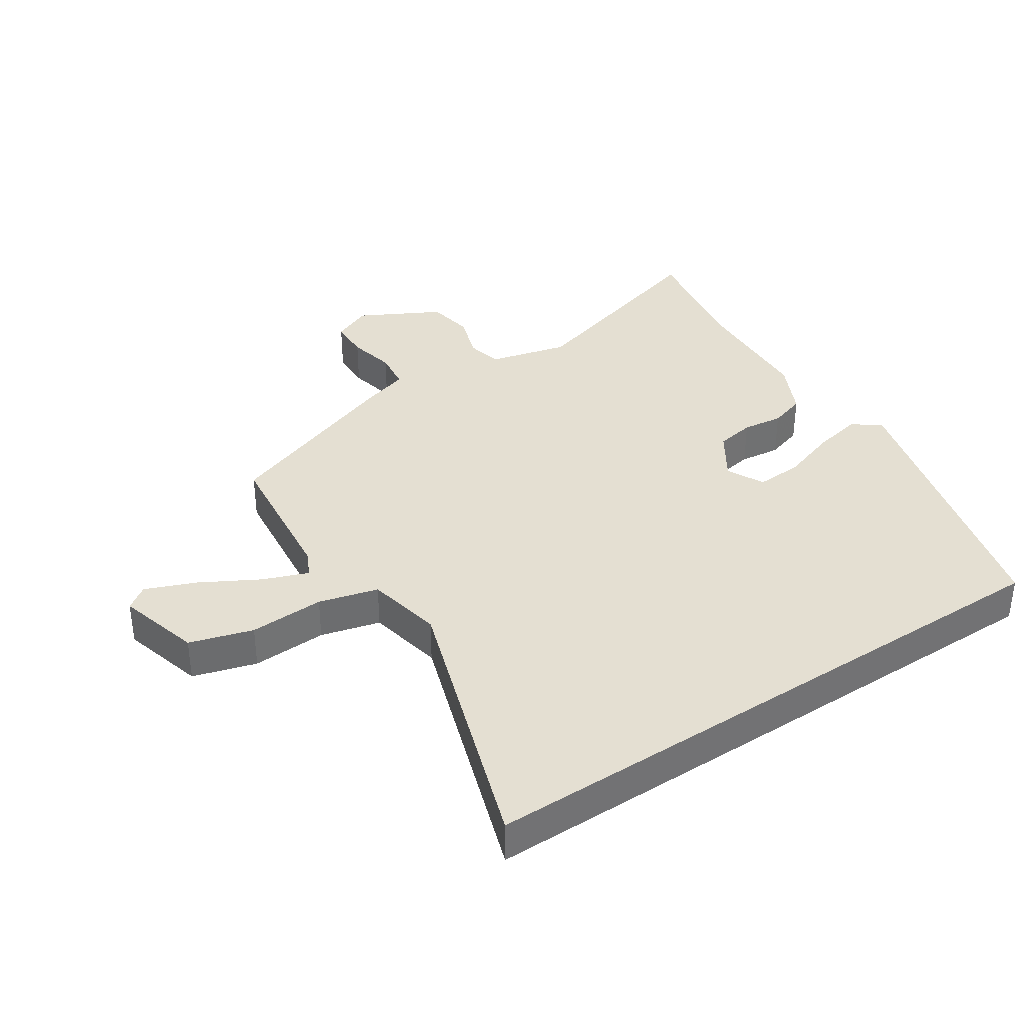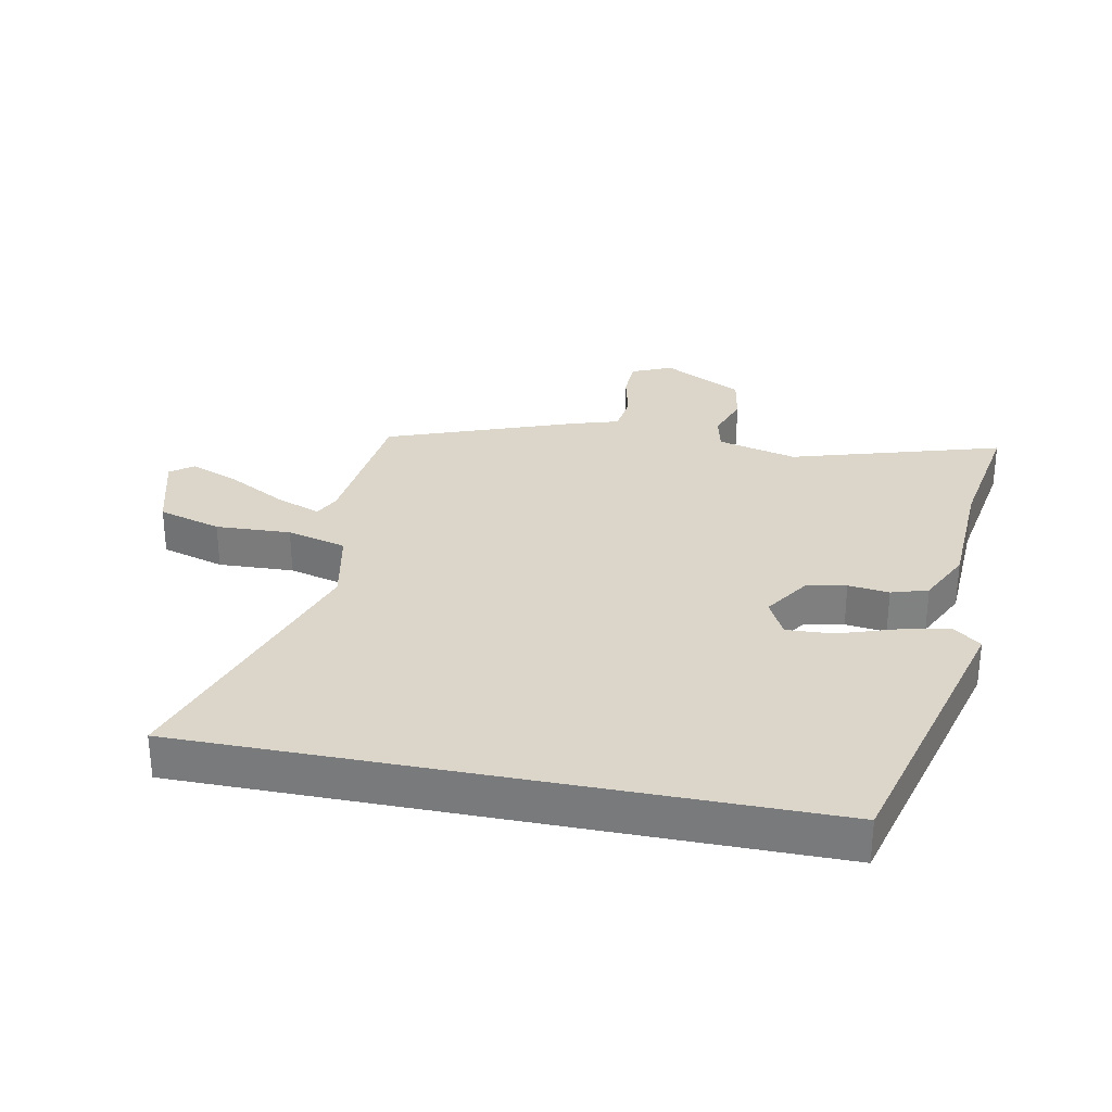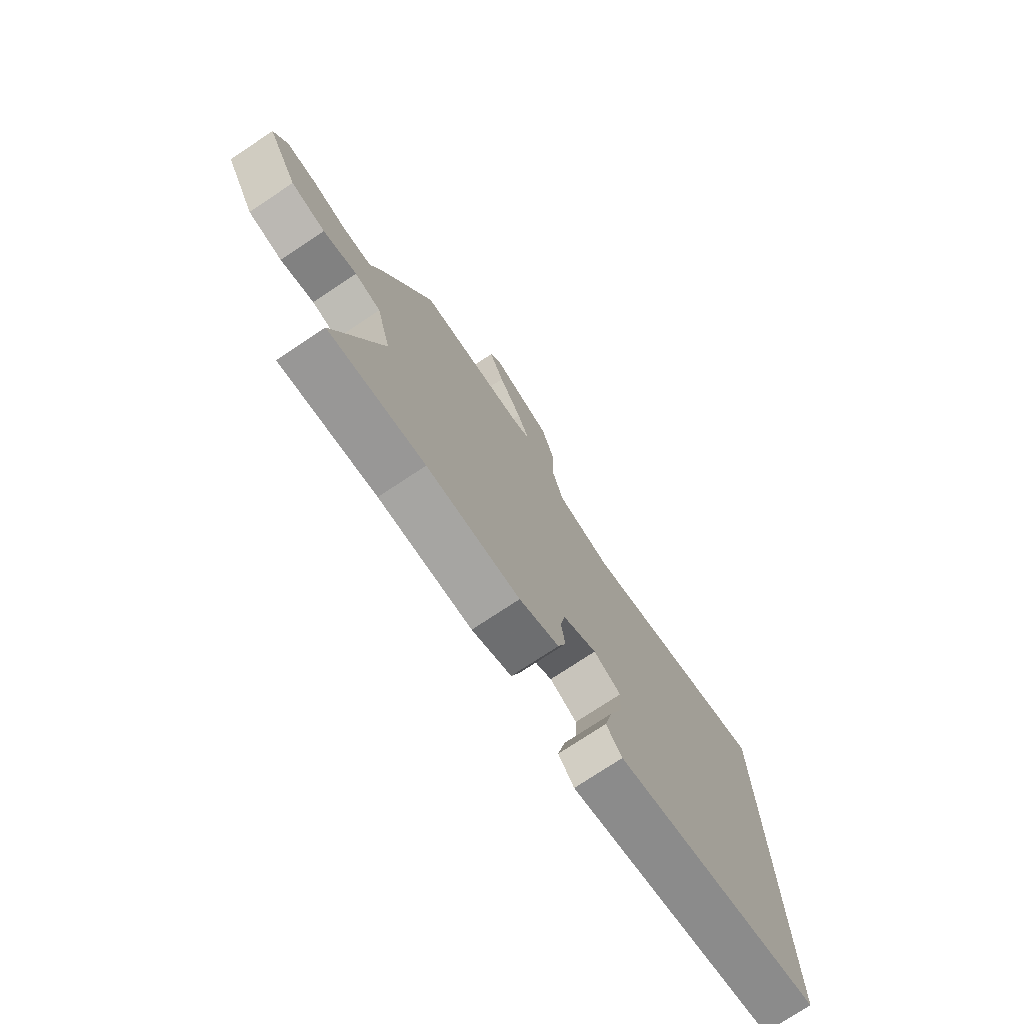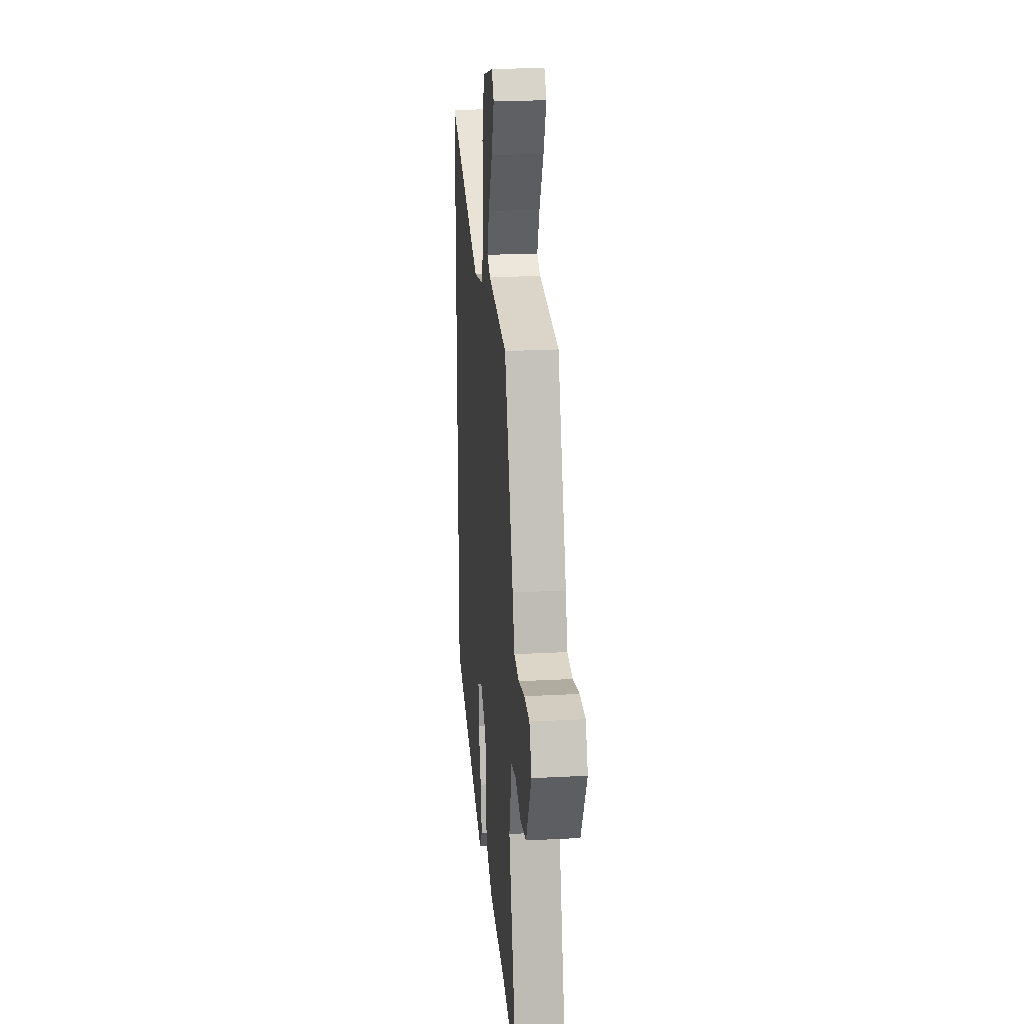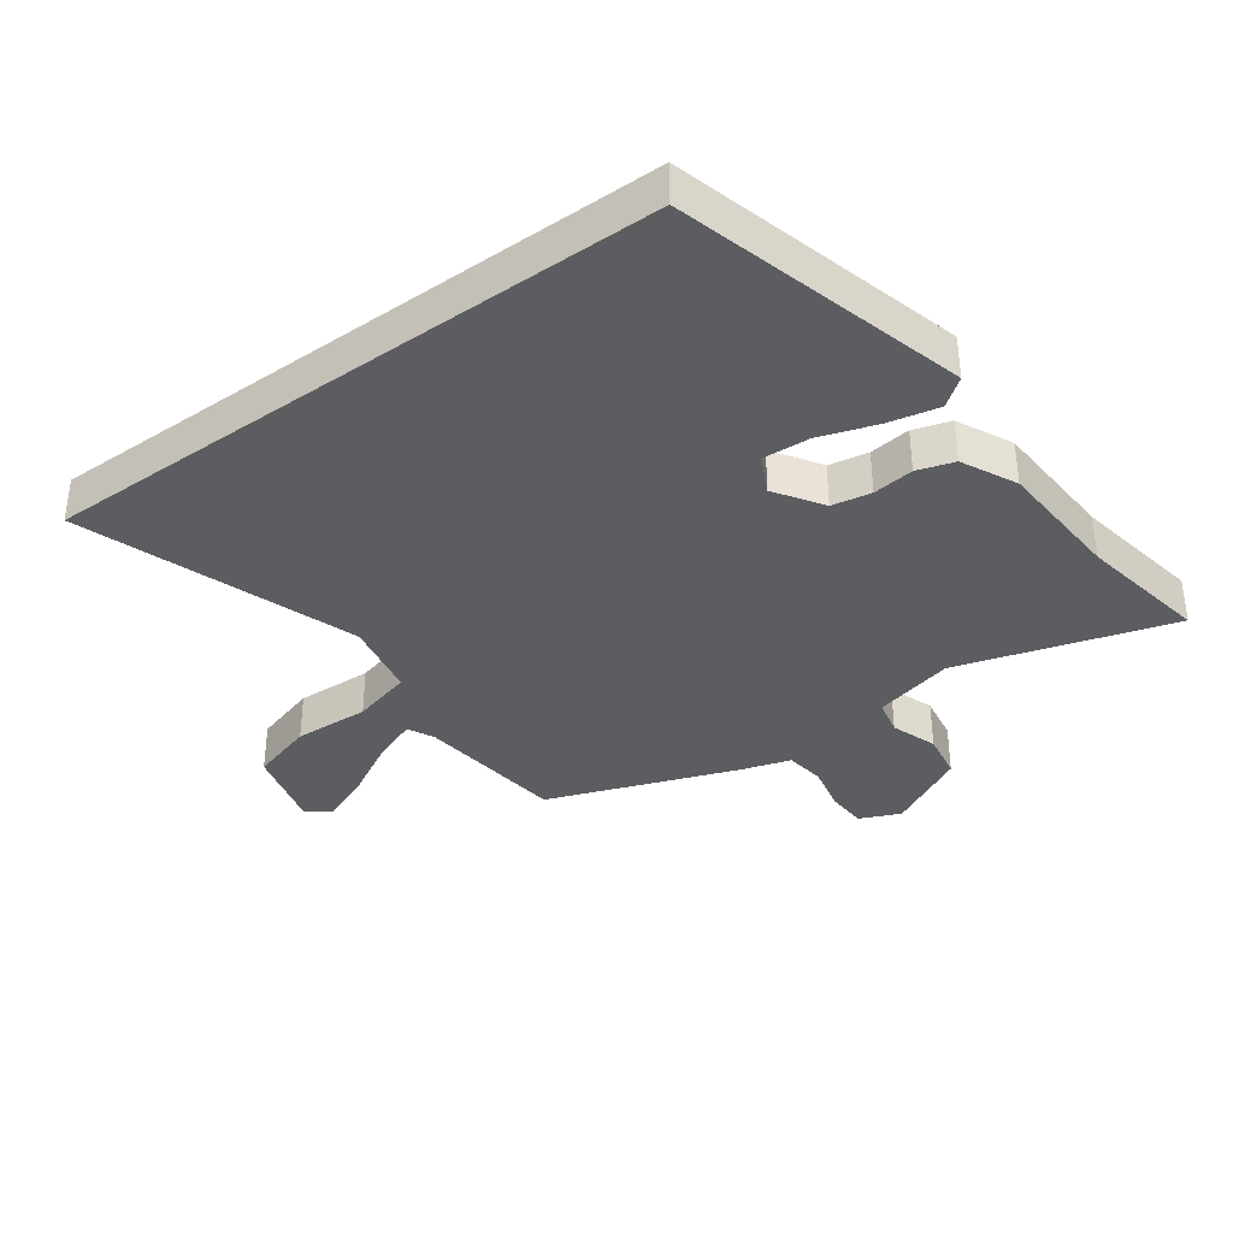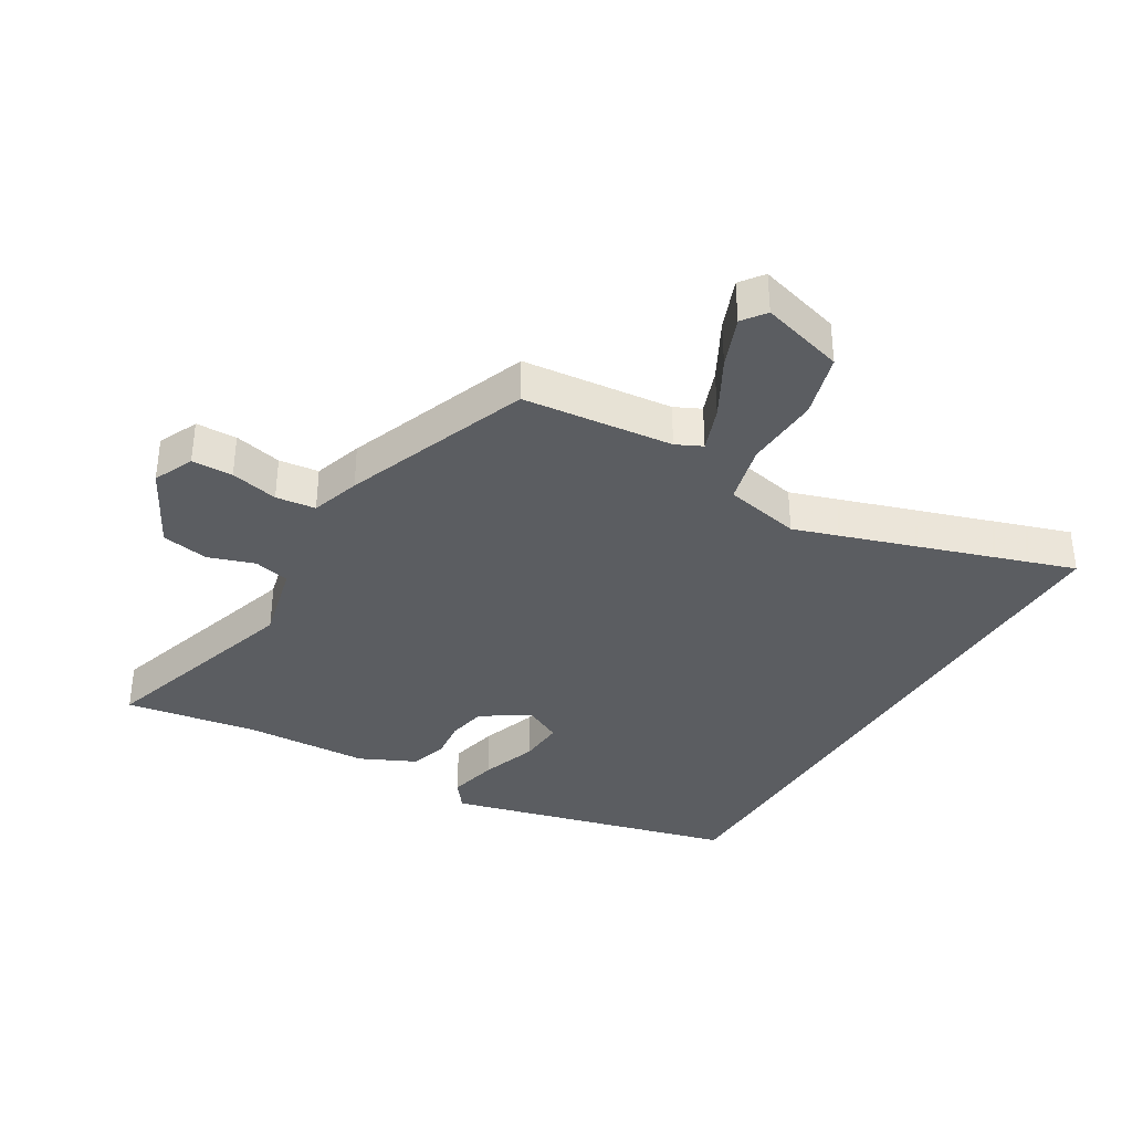
<metadata>
{"format":"obj","ext":"obj","renderer":"f3d","projection":"perspective","resolution":1024,"background":"white","views":[{"elev":36.9,"azim":56.5,"up":"+Y"},{"elev":30.1,"azim":101.2,"up":"+Y"},{"elev":-75.9,"azim":-56.5,"up":"+Z"},{"elev":22.8,"azim":-95.2,"up":"+Z"},{"elev":-36.4,"azim":126.1,"up":"+Y"},{"elev":-36.0,"azim":-31.2,"up":"+Y"}]}
</metadata>
<code>
v -0.435 0.07 0.507
v -0.197 0.07 0.533
v -0.156 0.07 0.553
v -0.183 0.07 0.624
v -0.234 0.07 0.716
v -0.267 0.07 0.797
v -0.24 0.07 0.834
v -0.107 0.07 0.797
v -0.077 0.07 0.696
v -0.082 0.07 0.576
v -0.057 0.07 0.481
v 0.065 0.07 0.456
v 0.5 0.07 0.601
v 0.5 0.07 -0.391
v 0.04 0.07 -0.513
v 0.006 0.07 -0.469
v 0.023 0.07 -0.389
v 0.053 0.07 -0.299
v 0.057 0.07 -0.225
v -0.003 0.07 -0.195
v -0.078 0.07 -0.244
v -0.089 0.07 -0.306
v -0.081 0.07 -0.371
v -0.099 0.07 -0.429
v -0.186 0.07 -0.471
v -0.388 0.07 -0.481
v -0.595 0.07 -0.516
v -0.495 0.07 -0.18
v -0.527 0.07 -0.053
v -0.584 0.07 -0.04
v -0.657 0.07 -0.065
v -0.732 0.07 -0.052
v -0.8 0.07 0.076
v -0.772 0.07 0.14
v -0.707 0.07 0.142
v -0.631 0.07 0.125
v -0.568 0.07 0.133
v -0.544 0.07 0.211
v -0.435 0 0.507
v -0.197 0 0.533
v -0.156 0 0.553
v -0.183 0 0.624
v -0.234 0 0.716
v -0.267 0 0.797
v -0.24 0 0.834
v -0.107 0 0.797
v -0.077 0 0.696
v -0.082 0 0.576
v -0.057 0 0.481
v 0.065 0 0.456
v 0.5 0 0.601
v 0.5 0 -0.391
v 0.04 0 -0.513
v 0.006 0 -0.469
v 0.023 0 -0.389
v 0.053 0 -0.299
v 0.057 0 -0.225
v -0.003 0 -0.195
v -0.078 0 -0.244
v -0.089 0 -0.306
v -0.081 0 -0.371
v -0.099 0 -0.429
v -0.186 0 -0.471
v -0.388 0 -0.481
v -0.595 0 -0.516
v -0.495 0 -0.18
v -0.527 0 -0.053
v -0.584 0 -0.04
v -0.657 0 -0.065
v -0.732 0 -0.052
v -0.8 0 0.076
v -0.772 0 0.14
v -0.707 0 0.142
v -0.631 0 0.125
v -0.568 0 0.133
v -0.544 0 0.211
f 37 38 1 2
f 34 35 36
f 33 34 36
f 32 33 36
f 31 32 36
f 30 31 36
f 29 30 36 37
f 37 2 3
f 29 37 3
f 28 29 3
f 26 27 28 3
f 24 25 26
f 23 24 26
f 22 23 26
f 21 22 26 3
f 16 17 18
f 15 16 18
f 14 15 18
f 13 14 18
f 13 18 19
f 12 13 19 20
f 8 9 10
f 7 8 10
f 6 7 10
f 5 6 10
f 4 5 10
f 3 4 10 11
f 21 3 11
f 11 12 20 21
f 40 39 76 75
f 74 73 72
f 74 72 71
f 74 71 70
f 74 70 69
f 74 69 68
f 75 74 68 67
f 41 40 75
f 41 75 67
f 41 67 66
f 41 66 65 64
f 64 63 62
f 64 62 61
f 64 61 60
f 41 64 60 59
f 56 55 54
f 56 54 53
f 56 53 52
f 56 52 51
f 57 56 51
f 58 57 51 50
f 48 47 46
f 48 46 45
f 48 45 44
f 48 44 43
f 48 43 42
f 49 48 42 41
f 49 41 59
f 59 58 50 49
f 1 39 40 2
f 2 40 41 3
f 3 41 42 4
f 4 42 43 5
f 5 43 44 6
f 6 44 45 7
f 7 45 46 8
f 8 46 47 9
f 9 47 48 10
f 10 48 49 11
f 11 49 50 12
f 12 50 51 13
f 13 51 52 14
f 14 52 53 15
f 15 53 54 16
f 16 54 55 17
f 17 55 56 18
f 18 56 57 19
f 19 57 58 20
f 20 58 59 21
f 21 59 60 22
f 22 60 61 23
f 23 61 62 24
f 24 62 63 25
f 25 63 64 26
f 26 64 65 27
f 27 65 66 28
f 28 66 67 29
f 29 67 68 30
f 30 68 69 31
f 31 69 70 32
f 32 70 71 33
f 33 71 72 34
f 34 72 73 35
f 35 73 74 36
f 36 74 75 37
f 37 75 76 38
f 38 76 39 1

</code>
